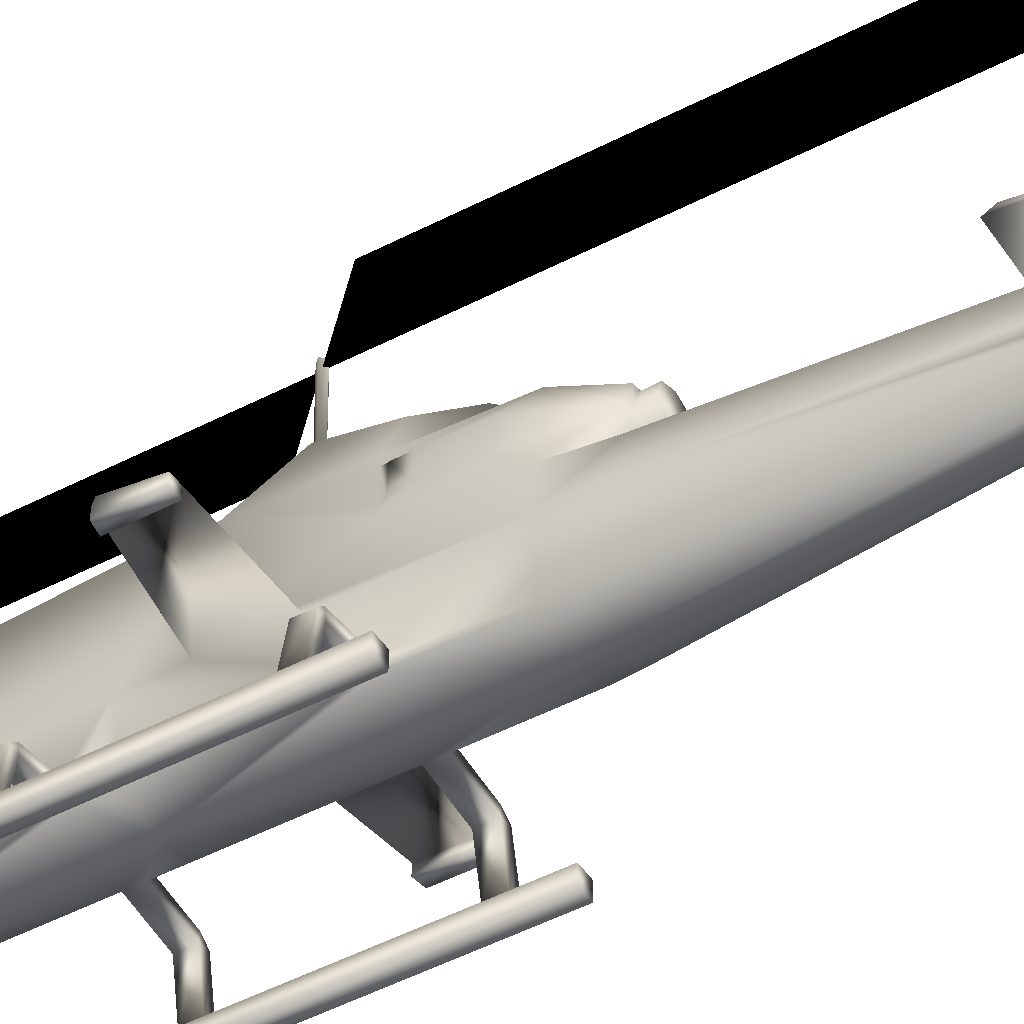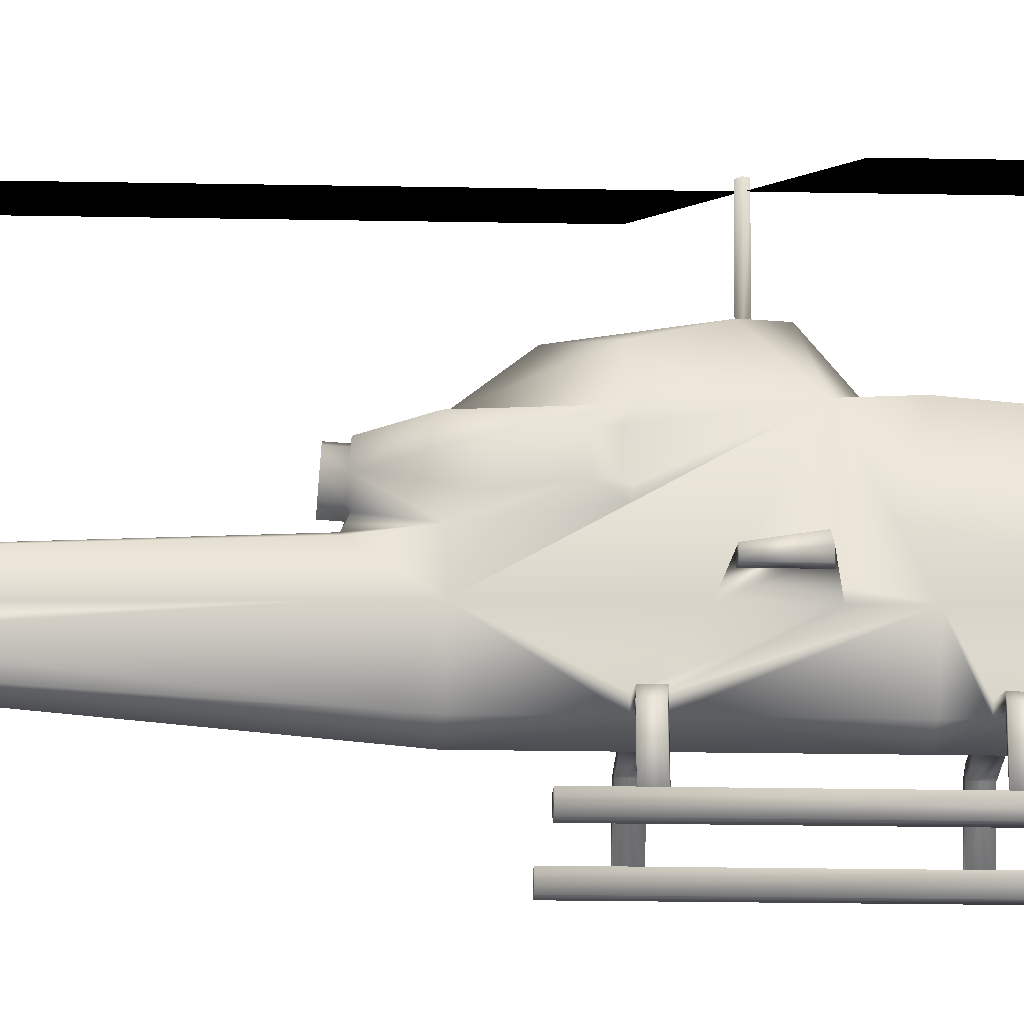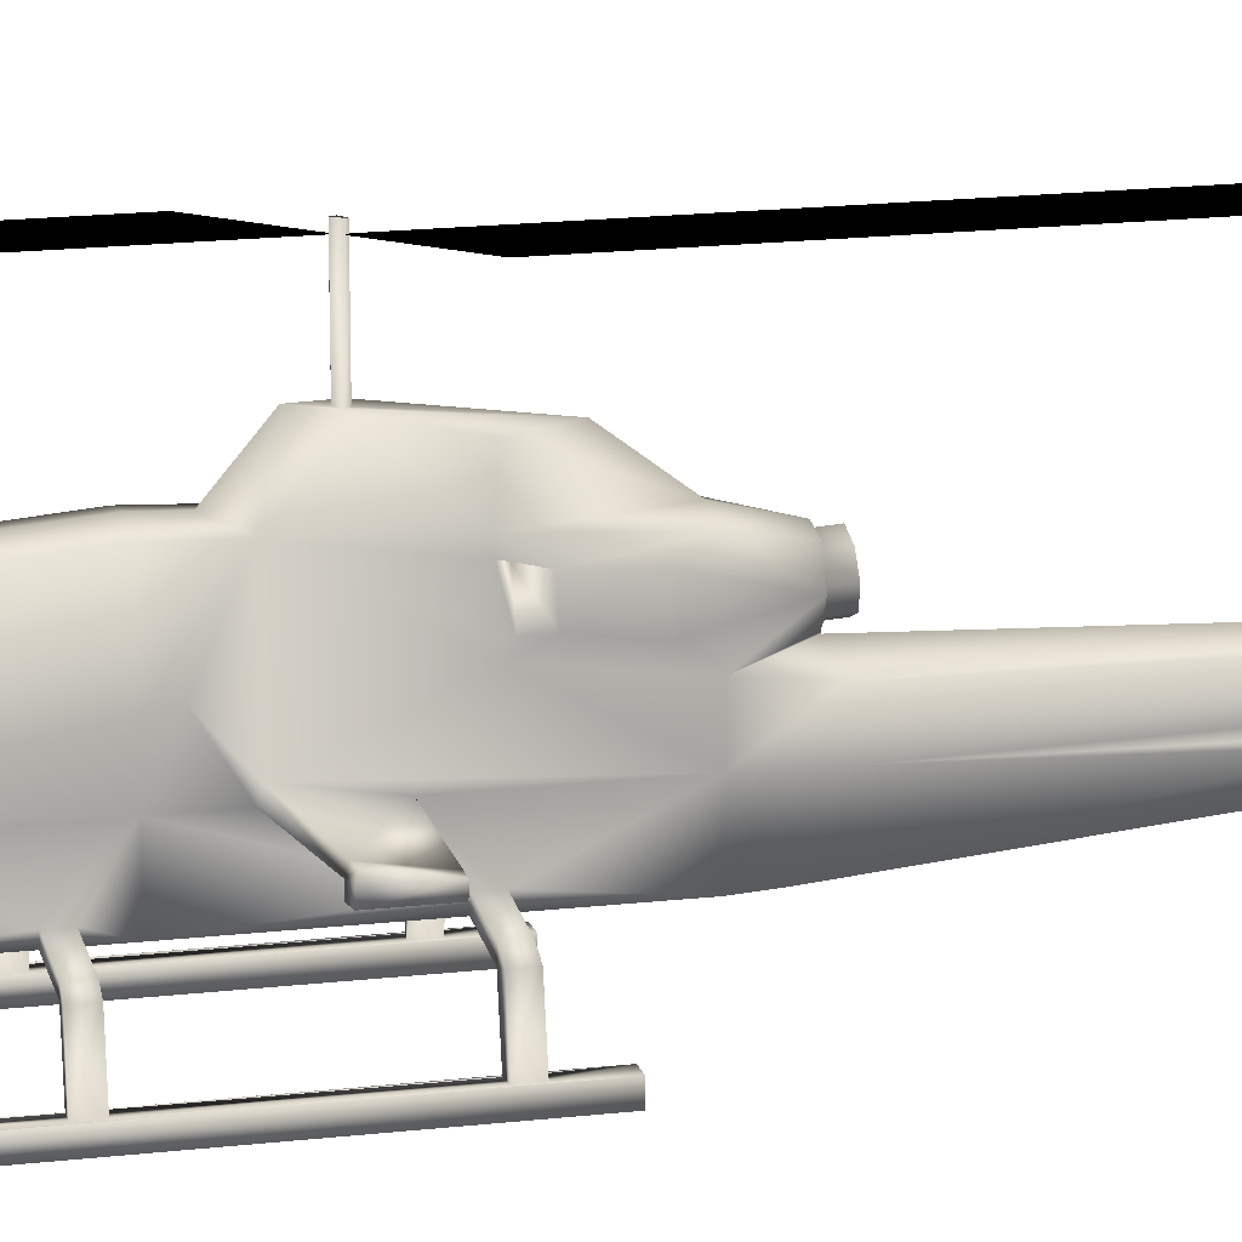
<metadata>
{"format":"obj","ext":"obj","renderer":"f3d","projection":"perspective","resolution":1024,"background":"white","views":[{"elev":-46.0,"azim":-58.7,"up":"+Y"},{"elev":-15.0,"azim":87.3,"up":"+Y"},{"elev":16.0,"azim":-104.1,"up":"+Y"}]}
</metadata>
<code>
v 0.01122 -0.03362 -0.337
v 0.02214 -0.03362 -0.2998
v 0.01938 -0.05387 -0.2998
v 0.009869 -0.04146 -0.338
v 0.0002931 -0.05965 -0.2998
v 0.0002931 -0.04474 -0.337
v 0.02317 -0.03362 -0.2903
v 0.02761 -0.03362 -0.2495
v 0.02343 -0.06505 -0.1433
v 0.02266 -0.07109 -0.1434
v 0.02266 -0.07109 -0.2486
v 0.0002931 -0.07822 -0.2478
v 0.02761 -0.03362 -0.1157
v 0.02362 -0.06383 -0.02345
v 0.02266 -0.07109 -0.02345
v 0.02266 -0.07109 -0.1149
v 0.0002931 -0.07822 -0.1141
v 0.0002931 -0.0225 -0.337
v 0.0002931 -0.007595 -0.2998
v 0.01944 -0.01312 -0.3032
v 0.01013 -0.02514 -0.3382
v 0.01951 -0.009844 -0.299
v -0.0009279 -0.06595 -0.3752
v 0.0004216 -0.06659 -0.3752
v 0.0002931 -0.06653 -0.2998
v -0.001056 -0.06582 -0.2998
v -0.001056 -0.06447 -0.2998
v -0.01879 -0.0538 -0.2998
v 0.0002931 0.0444 -0.1141
v 0.0002931 0.0435 -0.09434
v 0.01938 0.03964 -0.08097
v 0.01925 0.04118 -0.1141
v 0.02433 -0.004125 -0.1017
v 0.02452 -0.00618 -0.1151
v 0.0002931 -0.003931 0.08278
v 0.0002931 -0.01505 0.3465
v 0.008842 -0.01768 0.3467
v 0.02433 -0.01126 0.08259
v 0.01122 -0.03414 0.3465
v 0.02761 -0.03414 0.08201
v 0.02214 -0.07019 0.06562
v 0.008391 -0.04975 0.3469
v 0.0002931 -0.0522 0.3465
v 0.0002931 -0.07822 0.04936
v 0.02266 -0.07109 0.04878
v 0.02761 -0.03362 0.04814
v 0.0002931 0.03694 0.04936
v 0.0002931 0.02955 0.07912
v 0.02009 0.0336 0.04949
v 0.01173 0.02647 0.07931
v 0.01777 0.01226 0.07931
v 0.01173 0.0002459 0.07931
v 0.02459 -0.006888 0.04872
v 0.0002931 -0.07842 -0.2998
v -0.02207 -0.07109 -0.2486
v -0.0177 -0.07456 -0.2998
v 0.0002931 -0.06402 -0.2998
v -0.09579 -0.03947 -0.04203
v -0.1036 -0.03941 -0.04229
v -0.1036 -0.03941 -0.07288
v -0.09579 -0.03947 -0.07403
v -0.09585 -0.03311 -0.0739
v -0.09585 -0.03311 -0.0419
v -0.1037 -0.03304 -0.04216
v -0.1037 -0.03304 -0.07275
v 0.0002931 0.08154 0.4803
v 0.0002931 0.08154 0.5174
v 0.0002931 -0.04108 0.4357
v 0.02684 -0.02675 -0.08207
v 0.02761 -0.03362 -0.08367
v 0.01977 0.03662 -0.01574
v 0.01064 0.06143 -0.01137
v 0.0002931 0.06252 0.01594
v 0.01064 0.06959 -0.05013
v 0.0002931 0.07178 -0.07037
v 0.003057 0.06998 -0.05321
v 0.0002931 0.06965 -0.05045
v 0.02266 -0.07109 -0.01253
v 0.02362 -0.06383 -0.01291
v -0.09585 -0.0281 -0.07262
v -0.1031 -0.02822 -0.07165
v -0.008254 -0.01768 0.3467
v -0.001827 0.05674 0.4594
v -0.002021 0.05442 0.457
v 0.05428 -0.07533 -0.01234
v 0.05524 -0.06807 -0.01279
v 0.02266 -0.07109 -0.1328
v 0.02343 -0.06505 -0.1328
v -0.001634 0.05905 0.4572
v 0.05428 -0.07527 -0.1328
v 0.05511 -0.06923 -0.1328
v -0.001891 0.05654 0.4544
v -0.002406 0.06998 -0.05321
v 0.0002931 0.0703 -0.0561
v -0.01005 0.06959 -0.05019
v -0.02625 -0.02675 -0.08207
v -0.01879 0.03964 -0.08097
v -0.02374 -0.004125 -0.1017
v -0.02259 -0.03362 -0.2903
v -0.02702 -0.03362 -0.2495
v -0.02631 -0.0272 -0.2494
v 0.0609 -0.07405 -0.1326
v -0.02702 -0.03362 -0.1157
v -0.02394 -0.00618 -0.1151
v 0.0609 -0.07405 -0.01195
v -0.06892 -0.04236 0.2832
v -0.07169 -0.03999 0.2452
v -0.07156 -0.04313 0.2389
v -0.01571 -0.04326 0.2386
v -0.01307 -0.04249 0.283
v -0.01584 -0.04011 0.245
v -0.007804 -0.04975 0.3469
v -0.01063 -0.03414 0.3465
v -0.02156 -0.07019 0.06562
v -0.02702 -0.0342 0.08201
v -0.02516 0.00905 0.001673
v -0.02316 0.02666 0.0005808
v -0.02079 0.02904 -0.01105
v -0.02304 0.008408 -0.01022
v -0.01918 0.03662 -0.01574
v -0.01995 0.02955 -0.01529
v -0.02239 0.007572 -0.01394
v -0.024 -0.006888 0.04872
v -0.01719 0.01226 0.07931
v -0.02561 0.004873 0.03278
v -0.02336 0.02512 0.03317
v -0.0195 0.0336 0.04949
v -0.0231 0.001403 -0.01356
v 0.0002931 -0.03362 -0.3479
v 0.02298 0.007572 -0.01394
v 0.02369 0.001403 -0.01356
v 0.02761 -0.03362 -0.03997
v 0.09644 -0.03311 -0.0419
v 0.09644 -0.0281 -0.07262
v 0.09644 -0.03311 -0.0739
v 0.1037 -0.02822 -0.07165
v 0.1043 -0.03304 -0.04216
v 0.1043 -0.03304 -0.07275
v 0.02574 0.00905 0.001673
v 0.02619 0.004873 0.03278
v 0.02362 0.008408 -0.01022
v 0.02394 0.02512 0.03317
v 0.02375 0.02666 0.0005808
v 0.02054 0.02955 -0.01529
v -0.02702 -0.03362 0.0482
v 0.02137 0.02904 -0.01105
v 0.01642 -0.04011 0.245
v 0.0163 -0.04326 0.2386
v 0.01366 -0.04249 0.283
v 0.07227 -0.03999 0.2452
v 0.07214 -0.04313 0.2389
v 0.06951 -0.04236 0.2832
v -0.02702 -0.03362 -0.08367
v 0.0269 -0.0272 -0.2494
v -0.02702 -0.03362 -0.03997
v -0.02304 -0.06383 -0.01291
v 0.1042 -0.03941 -0.07288
v 0.09637 -0.03947 -0.07403
v 0.1042 -0.03941 -0.04229
v 0.09637 -0.03947 -0.04203
v 0.001643 -0.06447 -0.2998
v 0.01829 -0.07456 -0.2998
v 0.001643 -0.06582 -0.2998
v -0.02304 -0.06383 -0.02345
v 0.0001647 -0.06659 -0.3752
v 0.001514 -0.06595 -0.3752
v -0.009283 -0.04146 -0.338
v -0.02156 -0.03362 -0.2998
v -0.01063 -0.03362 -0.337
v -0.02207 -0.07109 -0.1434
v -0.02284 -0.06505 -0.1433
v -0.02207 -0.07109 -0.1149
v -0.02207 -0.07109 -0.02345
v -0.009539 -0.02514 -0.3382
v -0.01886 -0.01312 -0.3032
v -0.01892 -0.009844 -0.299
v -0.01867 0.04118 -0.1141
v -0.02374 -0.01119 0.08259
v -0.02207 -0.07109 0.04878
v -0.01115 0.02647 0.07931
v -0.01115 0.0002459 0.07931
v -0.05466 -0.06807 -0.01279
v -0.06031 -0.07405 -0.01189
v -0.05369 -0.07533 -0.01234
v -0.06031 -0.07405 -0.1326
v -0.05369 -0.07527 -0.1328
v -0.05453 -0.06923 -0.1328
v -0.02207 -0.07109 -0.1328
v -0.02284 -0.06505 -0.1328
v -0.02207 -0.07109 -0.01253
v -0.01005 0.06143 -0.01137
v 0.0002931 0.02762 0.08914
v -0.009347 0.02364 0.0894
v -0.01333 0.014 0.09004
v -0.009347 0.004424 0.09068
v 0.0002931 0.0003743 0.09094
v 0.0002931 -0.0002678 0.0813
v 0.009933 0.003716 0.08104
v -0.009347 0.023 0.07976
v 0.0002931 0.02698 0.0795
v -0.01333 0.01336 0.0804
v -0.009347 0.003716 0.08104
v 0.01392 0.01336 0.0804
v 0.009933 0.023 0.07976
v 0.009933 0.004424 0.09068
v 0.01392 0.014 0.09004
v 0.009933 0.02364 0.0894
v -0.06667 -0.1051 -0.01182
v -0.05973 -0.1051 -0.01227
v -0.05973 -0.1051 -0.0232
v -0.05369 -0.07533 -0.02326
v -0.06667 -0.1051 -0.02223
v -0.06031 -0.07405 -0.0223
v -0.0659 -0.1052 -0.1436
v -0.0659 -0.1052 -0.1326
v -0.06031 -0.07405 -0.1436
v -0.05902 -0.1052 -0.1328
v -0.05902 -0.1052 -0.1434
v -0.05369 -0.07527 -0.1434
v -0.05806 -0.1151 0.01485
v -0.06809 -0.1151 0.01485
v -0.06809 -0.1152 -0.22
v -0.05806 -0.1153 -0.22
v -0.06809 -0.1051 0.01485
v -0.06809 -0.1052 -0.2169
v -0.05806 -0.1051 0.01485
v -0.05806 -0.1052 -0.2169
v -0.06796 -0.1052 -0.2169
v -0.058 -0.1052 -0.2169
v -0.06789 -0.09609 -0.2457
v -0.06796 -0.1061 -0.2488
v -0.05787 -0.1061 -0.2488
v -0.05787 -0.09609 -0.2457
v -0.03827 0.05699 0.457
v -0.03827 0.048 0.4448
v -0.03827 0.048 0.3818
v -0.03827 0.05699 0.3818
v -0.03827 0.06406 0.4711
v -0.03827 0.06406 0.5245
v -0.03827 0.05699 0.5251
v 0.001514 -0.0646 -0.3752
v 0.0001647 -0.06409 -0.3752
v 0.0004868 0.1229 -0.05629
v 0.0004868 0.1223 -0.05064
v 0.003186 0.1226 -0.0534
v 0.0002931 0.118 -0.05392
v -0.03827 0.118 -0.01536
v -0.03827 0.118 0.367
v 0.0002931 0.118 0.367
v 0.03885 0.118 -0.09248
v 0.03885 0.118 -0.4749
v 0.0002931 0.118 -0.4749
v -0.05466 -0.06807 -0.02326
v 0.06848 -0.09609 -0.2457
v 0.06855 -0.1061 -0.2488
v 0.05846 -0.1061 -0.2488
v 0.05846 -0.09609 -0.2457
v 0.05858 -0.1052 -0.2169
v 0.06867 -0.1052 -0.2169
v 0.05865 -0.1153 -0.22
v 0.06867 -0.1152 -0.22
v 0.05865 -0.1052 -0.2169
v 0.06855 -0.1052 -0.2169
v 0.05865 -0.1151 0.01485
v 0.05865 -0.1051 0.01485
v 0.06032 -0.1051 -0.01227
v 0.06032 -0.1051 -0.0232
v 0.05961 -0.1052 -0.1328
v 0.05961 -0.1052 -0.1434
v 0.06867 -0.1051 0.01485
v 0.06726 -0.1051 -0.01182
v 0.06726 -0.1051 -0.02223
v 0.06649 -0.1052 -0.1326
v 0.06649 -0.1052 -0.1436
v 0.06867 -0.1151 0.01485
v 0.05428 -0.07527 -0.1434
v 0.0609 -0.07405 -0.1436
v 0.0609 -0.07405 -0.0223
v 0.05428 -0.07533 -0.02326
v -0.0355 0.05937 0.4572
v -0.0357 0.05687 0.4544
v -0.03589 0.05474 0.4571
v -0.0357 0.05706 0.4594
v 0.05524 -0.06807 -0.02326
v 0.05511 -0.06923 -0.1434
v 0.0001005 0.1223 -0.05064
v -0.002598 0.1226 -0.0534
v 0.0001005 0.1229 -0.05629
v -0.05453 -0.06923 -0.1434
v -0.0009279 -0.0646 -0.3752
v 0.0004216 -0.06409 -0.3752
v 0.0002931 0.03322 -0.2478
v 0.02054 0.02974 -0.2485
v -0.01995 0.02974 -0.2485
f 1 2 3
f 4 3 5
f 2 7 3
f 8 9 10
f 11 10 12
f 13 14 15
f 16 15 17
f 18 19 20
f 21 20 2
f 19 22 20
f 20 22 7
f 23 24 25
f 27 26 28
f 29 30 31
f 32 31 33
f 35 36 37
f 38 37 39
f 41 42 43
f 44 45 41
f 46 41 45
f 46 40 41
f 47 48 49
f 49 48 50
f 50 51 49
f 40 46 38
f 52 35 53
f 35 38 53
f 38 46 53
f 53 51 52
f 26 54 28
f 27 28 5
f 26 25 54
f 55 28 56
f 12 56 54
f 12 55 56
f 54 56 28
f 57 27 5
f 58 59 60
f 58 61 62
f 59 58 63
f 60 59 64
f 61 60 65
f 36 66 37
f 67 68 39
f 39 37 67
f 68 42 39
f 68 43 42
f 13 33 69
f 47 49 71
f 72 73 47
f 71 72 47
f 71 74 72
f 31 74 71
f 30 75 31
f 75 74 31
f 73 72 74
f 74 76 77
f 46 45 78
f 13 70 14
f 80 81 64
f 62 65 81
f 82 67 83
f 79 78 85
f 78 45 44
f 15 78 44
f 87 16 17
f 10 87 17
f 13 16 87
f 8 13 88
f 67 66 89
f 88 87 90
f 82 84 92
f 93 94 75
f 96 97 98
f 99 100 101
f 91 90 102
f 101 100 103
f 104 103 98
f 85 105 86
f 28 55 100
f 106 107 108
f 106 108 109
f 107 106 110
f 108 107 111
f 112 113 110
f 112 110 109
f 109 115 114
f 111 110 113
f 111 110 113
f 111 113 115
f 115 109 111
f 109 111 115
f 116 117 118
f 117 120 121
f 122 121 97
f 121 120 97
f 123 124 125
f 125 124 126
f 124 127 126
f 126 117 116
f 117 126 127
f 116 119 122
f 125 116 128
f 18 21 129
f 129 21 1
f 129 1 4
f 4 6 129
f 31 130 131
f 31 131 46
f 70 132 79
f 132 46 79
f 69 132 133
f 132 70 135
f 70 69 134
f 136 137 138
f 53 46 131
f 53 131 139
f 131 130 141
f 71 49 142
f 140 139 143
f 142 49 51
f 142 51 140
f 140 51 53
f 31 71 144
f 31 144 130
f 128 145 123
f 146 144 71
f 141 146 143
f 40 147 148
f 147 148 40
f 40 39 147
f 39 149 147
f 39 149 147
f 41 40 148
f 41 148 149
f 149 39 42
f 148 147 150
f 147 149 152
f 149 148 151
f 151 150 152
f 65 64 81
f 62 80 96
f 7 8 11
f 33 13 34
f 34 13 8
f 154 8 7
f 33 31 69
f 74 75 94
f 63 62 153
f 80 63 155
f 156 145 155
f 67 37 66
f 134 136 138
f 133 137 136
f 135 138 157
f 138 137 159
f 137 133 160
f 133 135 158
f 158 157 159
f 5 161 57
f 3 162 54
f 162 11 12
f 54 162 12
f 162 3 11
f 54 25 163
f 5 3 161
f 3 54 163
f 3 163 161
f 164 156 155
f 163 25 165
f 96 155 145
f 128 122 97
f 167 28 168
f 6 5 28
f 28 99 168
f 55 170 171
f 12 170 55
f 172 173 164
f 17 173 172
f 174 175 19
f 169 168 175
f 175 176 19
f 168 99 176
f 129 6 167
f 167 169 129
f 177 97 30
f 104 98 97
f 178 82 36
f 115 113 82
f 44 43 112
f 114 179 44
f 179 114 145
f 114 115 145
f 127 48 47
f 180 48 127
f 127 124 180
f 178 145 115
f 123 35 181
f 123 178 35
f 123 145 178
f 181 124 123
f 169 174 129
f 129 174 18
f 182 183 184
f 185 186 187
f 187 186 188
f 171 189 103
f 189 188 172
f 12 17 188
f 17 172 188
f 17 44 190
f 44 179 190
f 182 184 190
f 164 153 103
f 82 66 36
f 82 92 89
f 113 68 67
f 67 82 113
f 113 112 68
f 112 43 68
f 153 96 98
f 120 127 47
f 47 73 191
f 47 191 120
f 191 95 120
f 120 95 97
f 97 75 30
f 97 95 75
f 95 191 73
f 73 77 93
f 156 190 179
f 192 193 194
f 52 197 35
f 52 198 197
f 52 51 198
f 199 200 48
f 199 48 180
f 201 199 180
f 201 180 124
f 202 201 124
f 202 124 181
f 197 202 181
f 51 203 198
f 35 197 181
f 51 50 203
f 50 204 203
f 50 48 204
f 48 200 204
f 196 205 206
f 119 118 121
f 130 144 146
f 196 195 202
f 208 209 184
f 209 210 211
f 210 212 213
f 212 208 183
f 214 215 185
f 215 217 186
f 217 218 219
f 218 214 216
f 220 221 222
f 221 224 225
f 221 220 226
f 226 209 208
f 210 217 215
f 214 218 227
f 224 208 212
f 226 209 210
f 229 226 220
f 230 231 222
f 231 232 223
f 232 233 229
f 233 230 225
f 233 232 231
f 193 192 200
f 194 193 199
f 57 161 241
f 161 163 166
f 243 244 245
f 243 245 76
f 245 244 77
f 253 211 213
f 254 255 256
f 258 259 254
f 260 258 257
f 261 260 256
f 259 261 255
f 260 264 265
f 265 266 267
f 213 183 182
f 270 271 272
f 263 262 269
f 272 273 268
f 270 271 266
f 270 265 264
f 261 259 270
f 260 261 275
f 276 277 274
f 90 276 269
f 102 90 268
f 277 102 273
f 278 105 271
f 279 278 272
f 85 279 267
f 280 281 282
f 280 283 83
f 105 85 266
f 278 279 284
f 284 86 105
f 276 285 277
f 285 91 102
f 10 9 285
f 93 77 286
f 94 93 287
f 287 286 288
f 87 10 276
f 9 88 91
f 14 79 86
f 15 14 284
f 78 15 279
f 195 194 201
f 216 289 219
f 216 185 187
f 219 289 171
f 186 219 170
f 289 187 189
f 253 182 156
f 211 253 164
f 184 211 173
f 198 203 206
f 197 198 205
f 204 200 192
f 203 204 207
f 281 280 89
f 290 23 26
f 282 281 92
f 291 290 27
f 291 24 23
f 283 282 84
f 292 29 32
f 293 32 34
f 99 101 294
f 176 294 292
f 19 292 293
f 22 293 154
f 294 177 29
f 101 104 177
f 225 229 227
f 227 229 225
f 234 235 236
f 237 236 235
f 234 238 239
f 240 239 238
f 241 166 165
f 242 165 166
f 246 247 248
f 249 248 247
f 246 250 251
f 252 251 250
f 259 258 262
f 262 258 259
f 1 3 4
f 4 5 6
f 8 10 11
f 13 15 16
f 18 20 21
f 21 2 1
f 20 7 2
f 23 25 26
f 29 31 32
f 32 33 34
f 35 37 38
f 38 39 40
f 41 43 44
f 58 60 61
f 58 62 63
f 59 63 64
f 60 64 65
f 61 65 62
f 13 69 70
f 74 77 73
f 46 78 79
f 80 64 63
f 62 81 80
f 82 83 84
f 79 85 86
f 15 44 17
f 10 17 12
f 13 87 88
f 8 88 9
f 67 89 83
f 88 90 91
f 93 75 95
f 101 103 104
f 28 100 99
f 106 109 110
f 107 110 111
f 108 111 109
f 112 109 114
f 116 118 119
f 117 121 118
f 126 116 125
f 117 127 120
f 116 122 128
f 125 128 123
f 31 46 132
f 31 132 69
f 70 79 14
f 69 133 134
f 132 135 133
f 70 134 135
f 53 139 140
f 131 141 139
f 71 142 143
f 140 143 142
f 146 71 143
f 141 143 139
f 41 149 42
f 148 150 151
f 147 152 150
f 149 151 152
f 62 96 153
f 7 11 3
f 34 8 154
f 74 94 76
f 63 153 155
f 80 155 96
f 134 138 135
f 133 136 134
f 135 157 158
f 138 159 157
f 137 160 159
f 133 158 160
f 158 159 160
f 164 155 153
f 163 165 166
f 96 145 128
f 96 128 97
f 167 168 169
f 6 28 167
f 55 171 100
f 172 164 103
f 174 19 18
f 169 175 174
f 168 176 175
f 177 30 29
f 104 97 177
f 178 36 35
f 115 82 178
f 44 112 114
f 187 188 189
f 171 103 100
f 189 172 103
f 12 188 170
f 17 190 173
f 182 190 156
f 82 89 66
f 153 98 103
f 73 93 95
f 156 179 145
f 192 194 195
f 192 195 196
f 196 206 207
f 196 207 192
f 119 121 122
f 130 146 141
f 196 202 197
f 208 184 183
f 209 211 184
f 210 213 211
f 212 183 213
f 214 185 216
f 215 186 185
f 217 219 186
f 218 216 219
f 220 222 223
f 221 225 222
f 221 226 224
f 226 208 224
f 210 215 212
f 214 227 228
f 224 212 215
f 224 215 214
f 224 214 228
f 224 228 225
f 226 210 217
f 226 217 218
f 226 218 227
f 226 227 229
f 229 220 223
f 230 222 225
f 231 223 222
f 232 229 223
f 233 225 229
f 233 231 230
f 193 200 199
f 194 199 201
f 57 241 242
f 161 166 241
f 243 76 94
f 245 77 76
f 254 256 257
f 258 254 257
f 260 257 256
f 261 256 255
f 259 255 254
f 260 265 258
f 265 267 268
f 265 268 269
f 265 269 262
f 265 262 258
f 213 182 253
f 270 272 273
f 270 273 274
f 270 274 263
f 270 263 259
f 263 269 274
f 272 268 267
f 270 266 265
f 270 264 275
f 261 270 275
f 260 275 264
f 276 274 269
f 90 269 268
f 102 268 273
f 277 273 274
f 278 271 272
f 279 272 267
f 85 267 266
f 280 282 283
f 280 83 89
f 105 266 271
f 284 105 278
f 285 102 277
f 10 285 276
f 93 286 287
f 94 287 288
f 87 276 90
f 9 91 285
f 14 86 284
f 15 284 279
f 78 279 85
f 195 201 202
f 216 187 289
f 219 171 170
f 186 170 188
f 289 189 171
f 253 156 164
f 211 164 173
f 184 173 190
f 198 206 205
f 197 205 196
f 204 192 207
f 203 207 206
f 281 89 92
f 290 26 27
f 282 92 84
f 291 27 57
f 291 23 290
f 283 84 83
f 292 32 293
f 293 34 154
f 99 294 176
f 176 292 19
f 19 293 22
f 22 154 7
f 294 29 292
f 101 177 294
f 234 236 237
f 237 235 234
f 234 239 240
f 240 238 234
f 241 165 242
f 242 166 241
f 246 248 249
f 249 247 246
f 246 251 252
f 252 250 246

</code>
